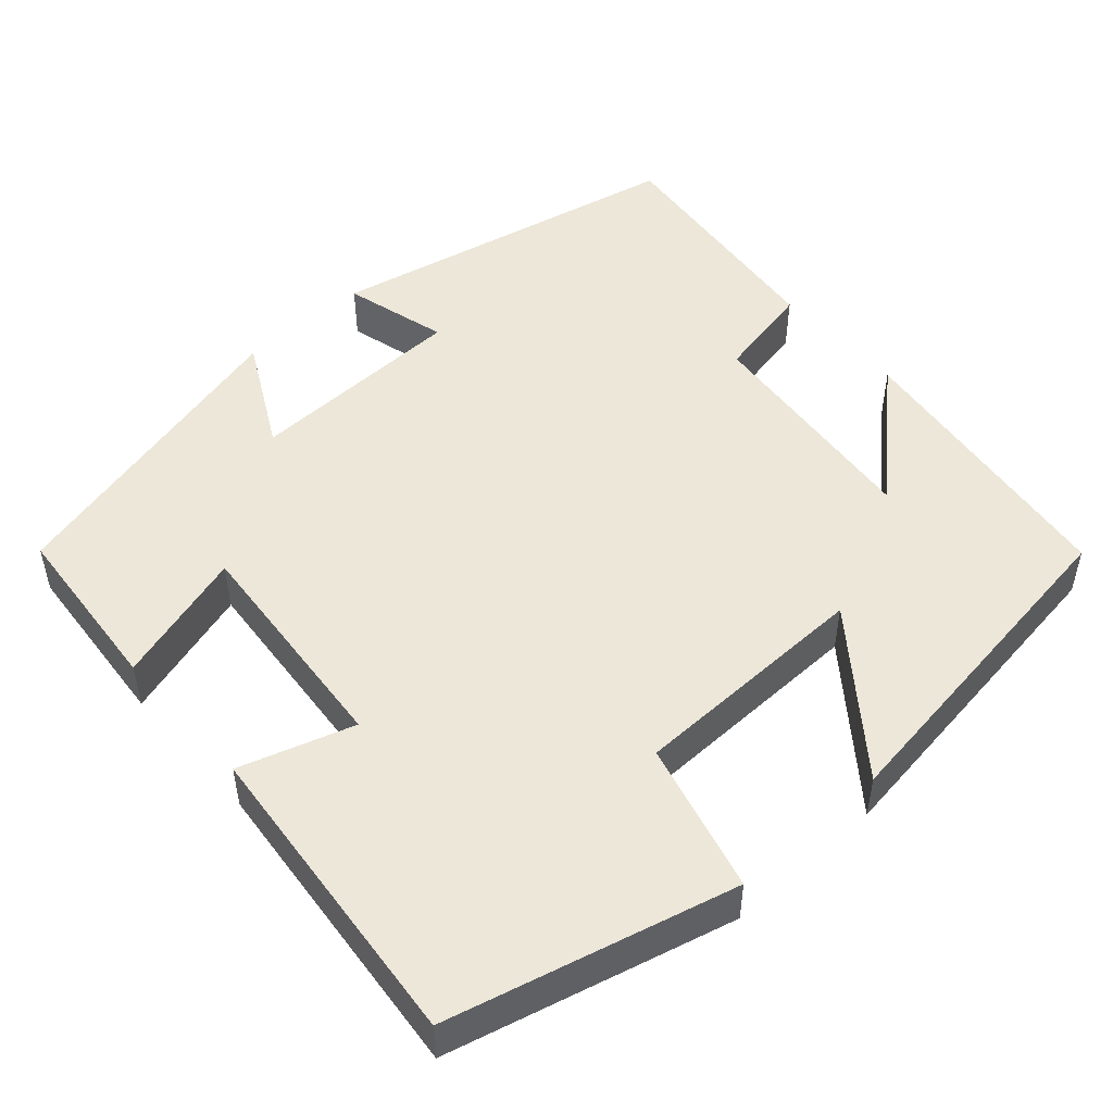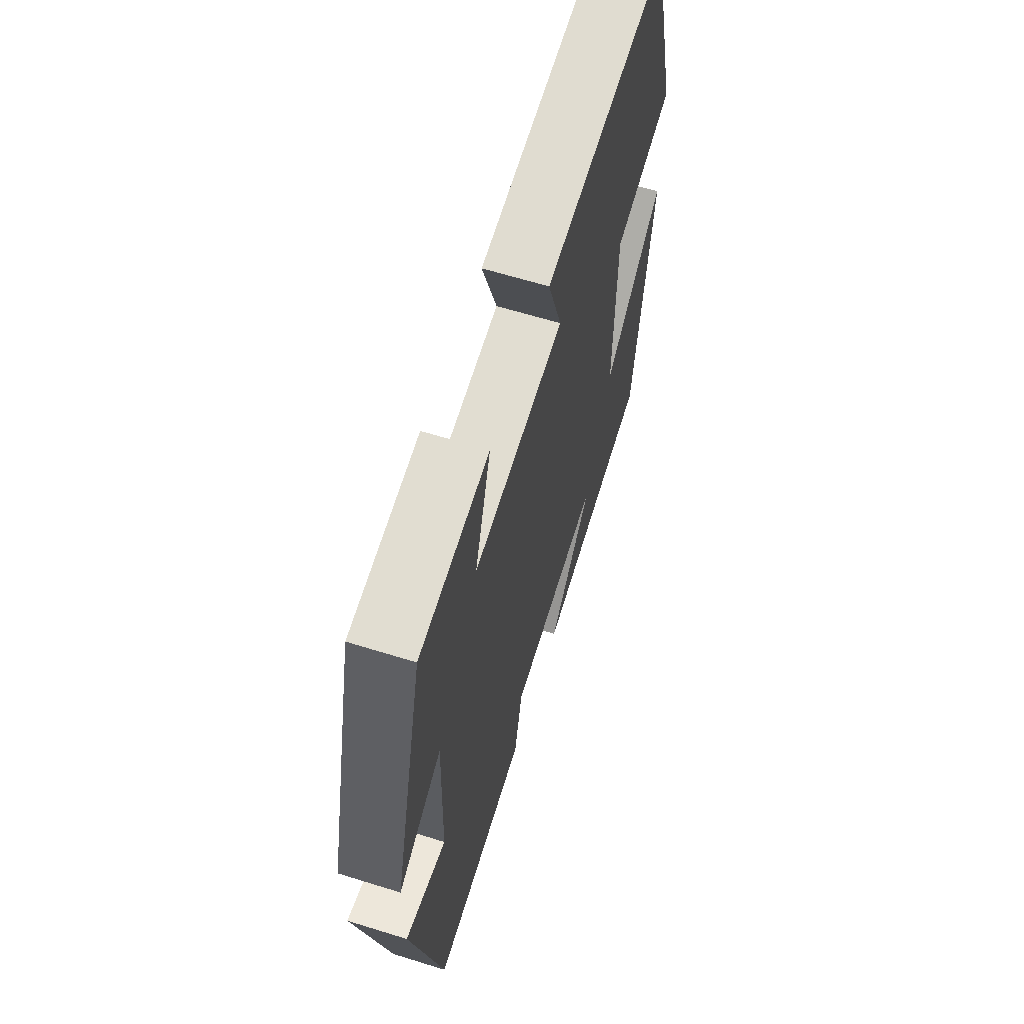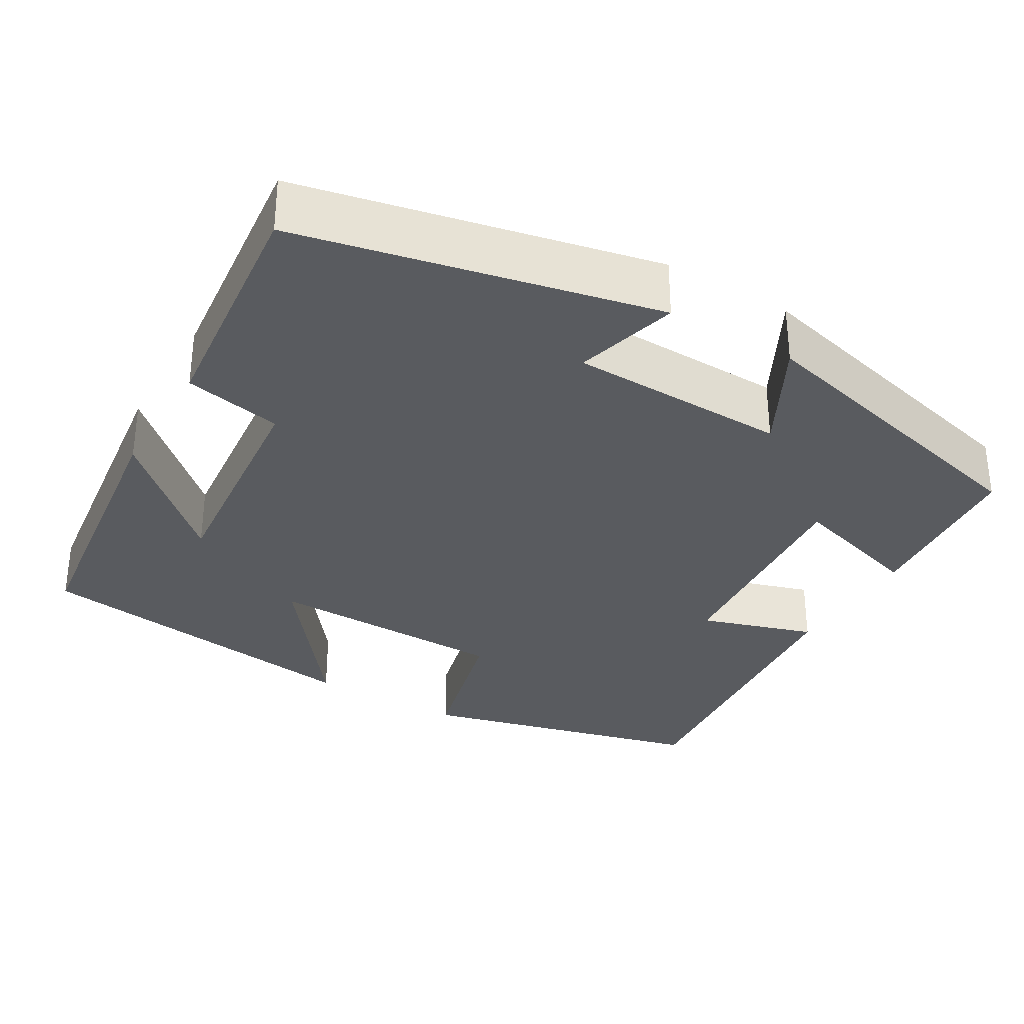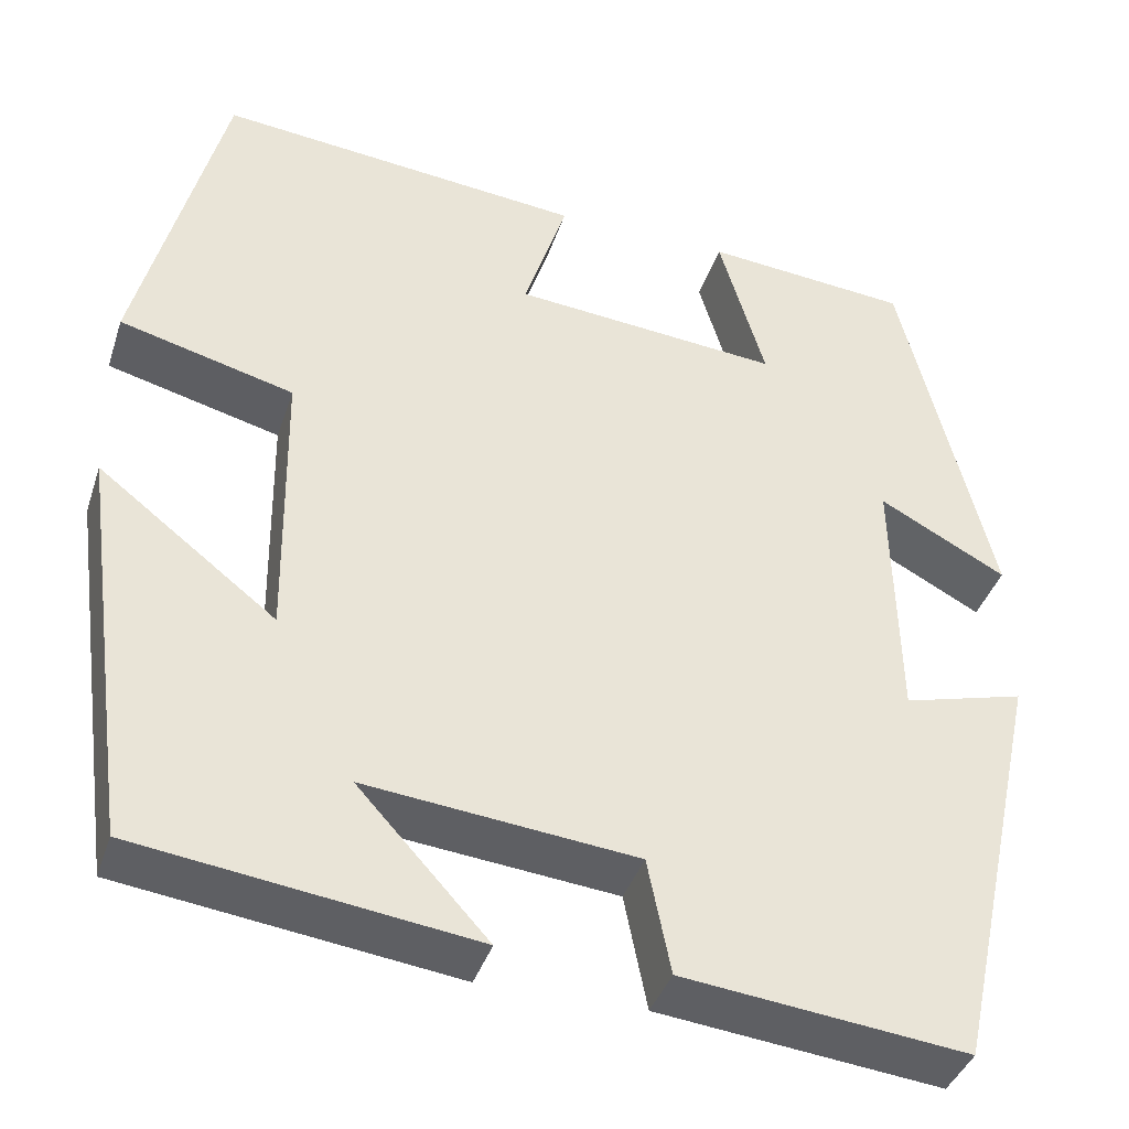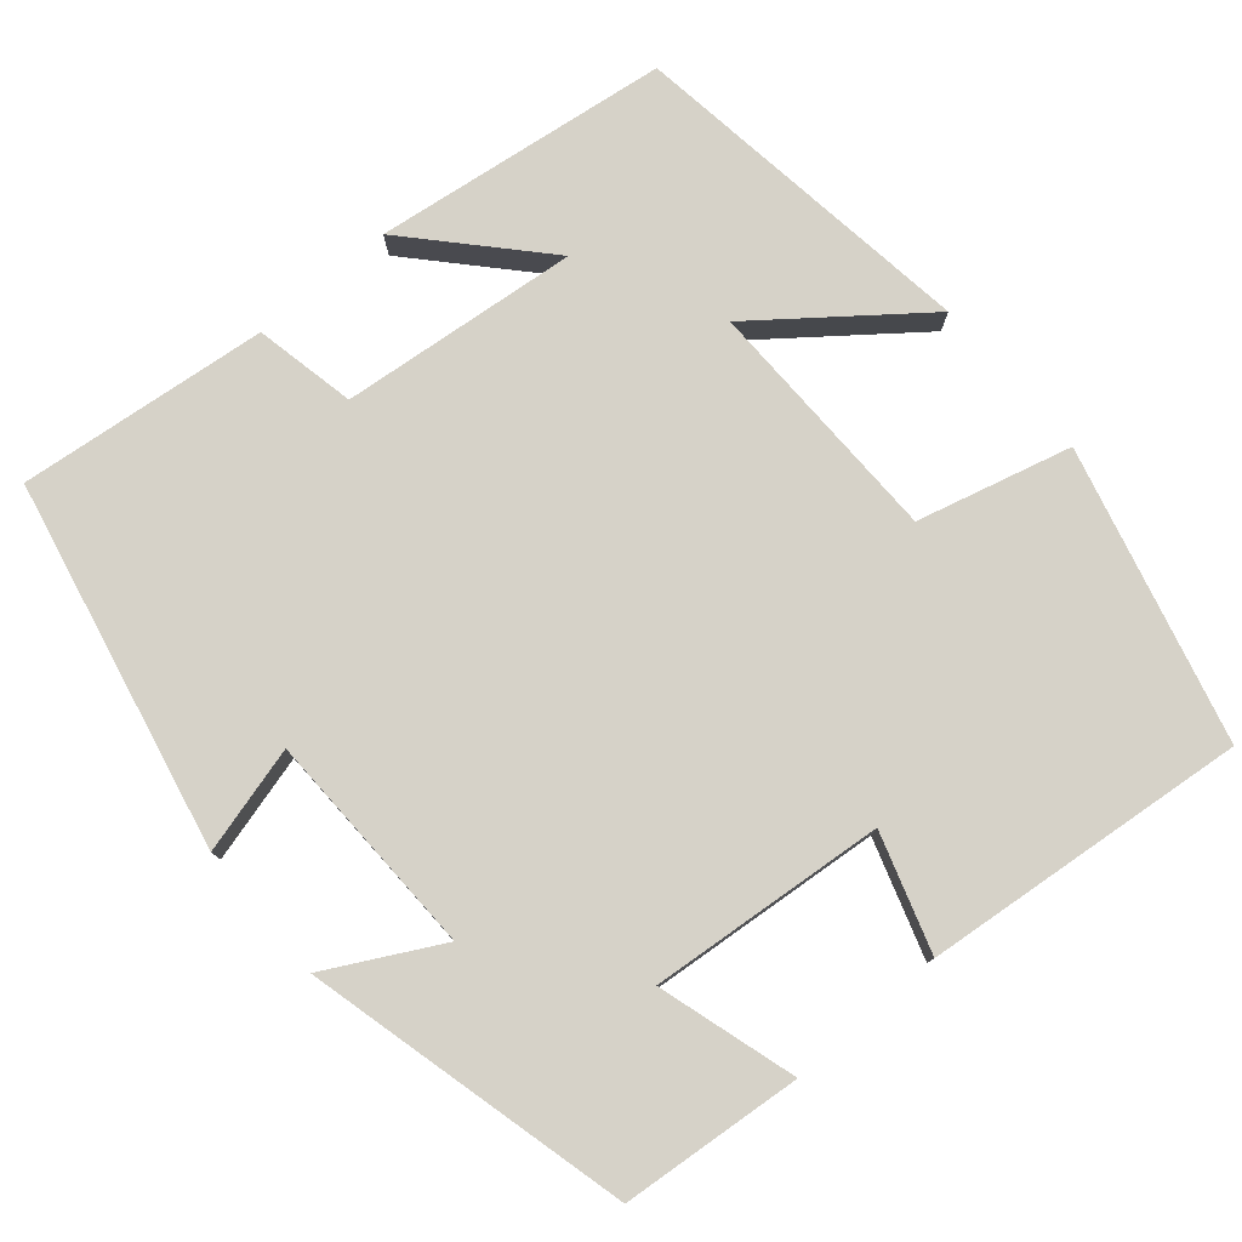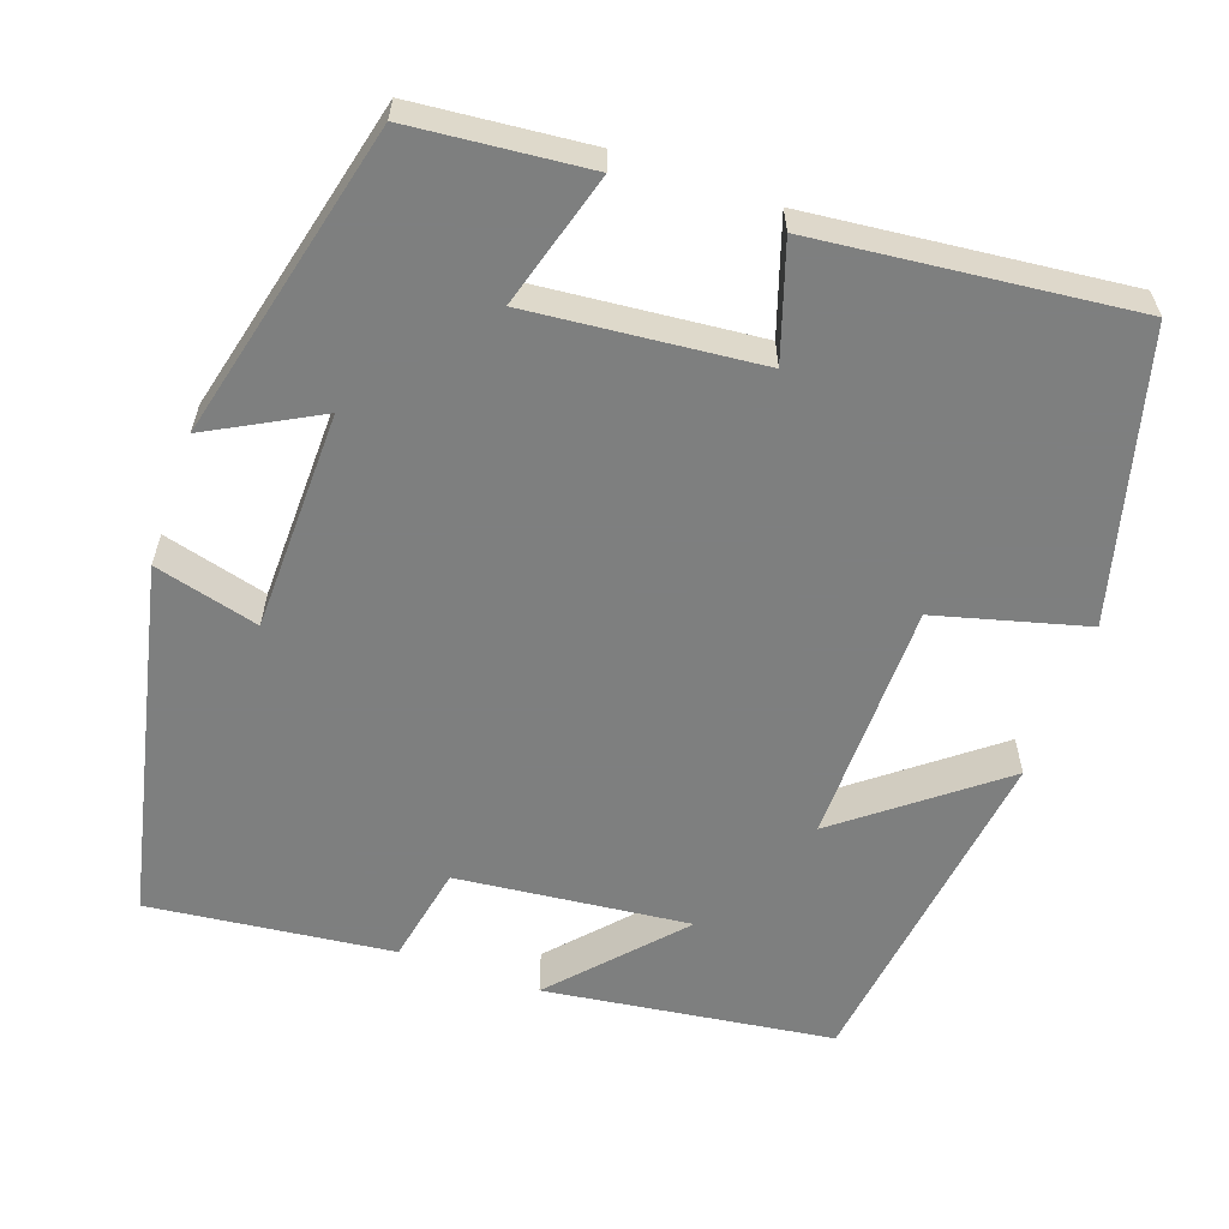
<metadata>
{"format":"obj","ext":"obj","renderer":"f3d","projection":"perspective","resolution":1024,"background":"white","views":[{"elev":49.8,"azim":48.0,"up":"+Y"},{"elev":63.4,"azim":-72.5,"up":"+Z"},{"elev":-32.6,"azim":-120.7,"up":"+Y"},{"elev":-39.4,"azim":162.5,"up":"+Z"},{"elev":78.4,"azim":-40.5,"up":"+Y"},{"elev":-59.6,"azim":-19.2,"up":"+Y"}]}
</metadata>
<code>
v -0.402 0.07 0.48
v -0.181 0.07 0.5
v -0.231 0.07 0.331
v 0.057 0.07 0.357
v 0.011 0.07 0.5
v 0.407 0.07 0.54
v 0.5 0.07 0.182
v 0.312 0.07 0.133
v 0.308 0.07 -0.171
v 0.5 0.07 -0.022
v 0.442 0.07 -0.452
v 0.08 0.07 -0.5
v 0.221 0.07 -0.346
v -0.071 0.07 -0.376
v -0.096 0.07 -0.5
v -0.402 0.07 -0.534
v -0.5 0.07 -0.084
v -0.369 0.07 -0.119
v -0.363 0.07 0.157
v -0.5 0.07 0.084
v -0.402 0 0.48
v -0.181 0 0.5
v -0.231 0 0.331
v 0.057 0 0.357
v 0.011 0 0.5
v 0.407 0 0.54
v 0.5 0 0.182
v 0.312 0 0.133
v 0.308 0 -0.171
v 0.5 0 -0.022
v 0.442 0 -0.452
v 0.08 0 -0.5
v 0.221 0 -0.346
v -0.071 0 -0.376
v -0.096 0 -0.5
v -0.402 0 -0.534
v -0.5 0 -0.084
v -0.369 0 -0.119
v -0.363 0 0.157
v -0.5 0 0.084
f 1 2 3
f 20 1 3
f 19 20 3
f 18 19 3 4
f 16 17 18
f 15 16 18
f 14 15 18
f 13 14 18 4
f 11 12 13
f 9 10 11 13
f 8 9 13 4
f 6 7 8
f 5 6 8
f 4 5 8
f 23 22 21
f 23 21 40
f 23 40 39
f 24 23 39 38
f 38 37 36
f 38 36 35
f 38 35 34
f 24 38 34 33
f 33 32 31
f 33 31 30 29
f 24 33 29 28
f 28 27 26
f 28 26 25
f 28 25 24
f 1 21 22 2
f 2 22 23 3
f 3 23 24 4
f 4 24 25 5
f 5 25 26 6
f 6 26 27 7
f 7 27 28 8
f 8 28 29 9
f 9 29 30 10
f 10 30 31 11
f 11 31 32 12
f 12 32 33 13
f 13 33 34 14
f 14 34 35 15
f 15 35 36 16
f 16 36 37 17
f 17 37 38 18
f 18 38 39 19
f 19 39 40 20
f 20 40 21 1

</code>
